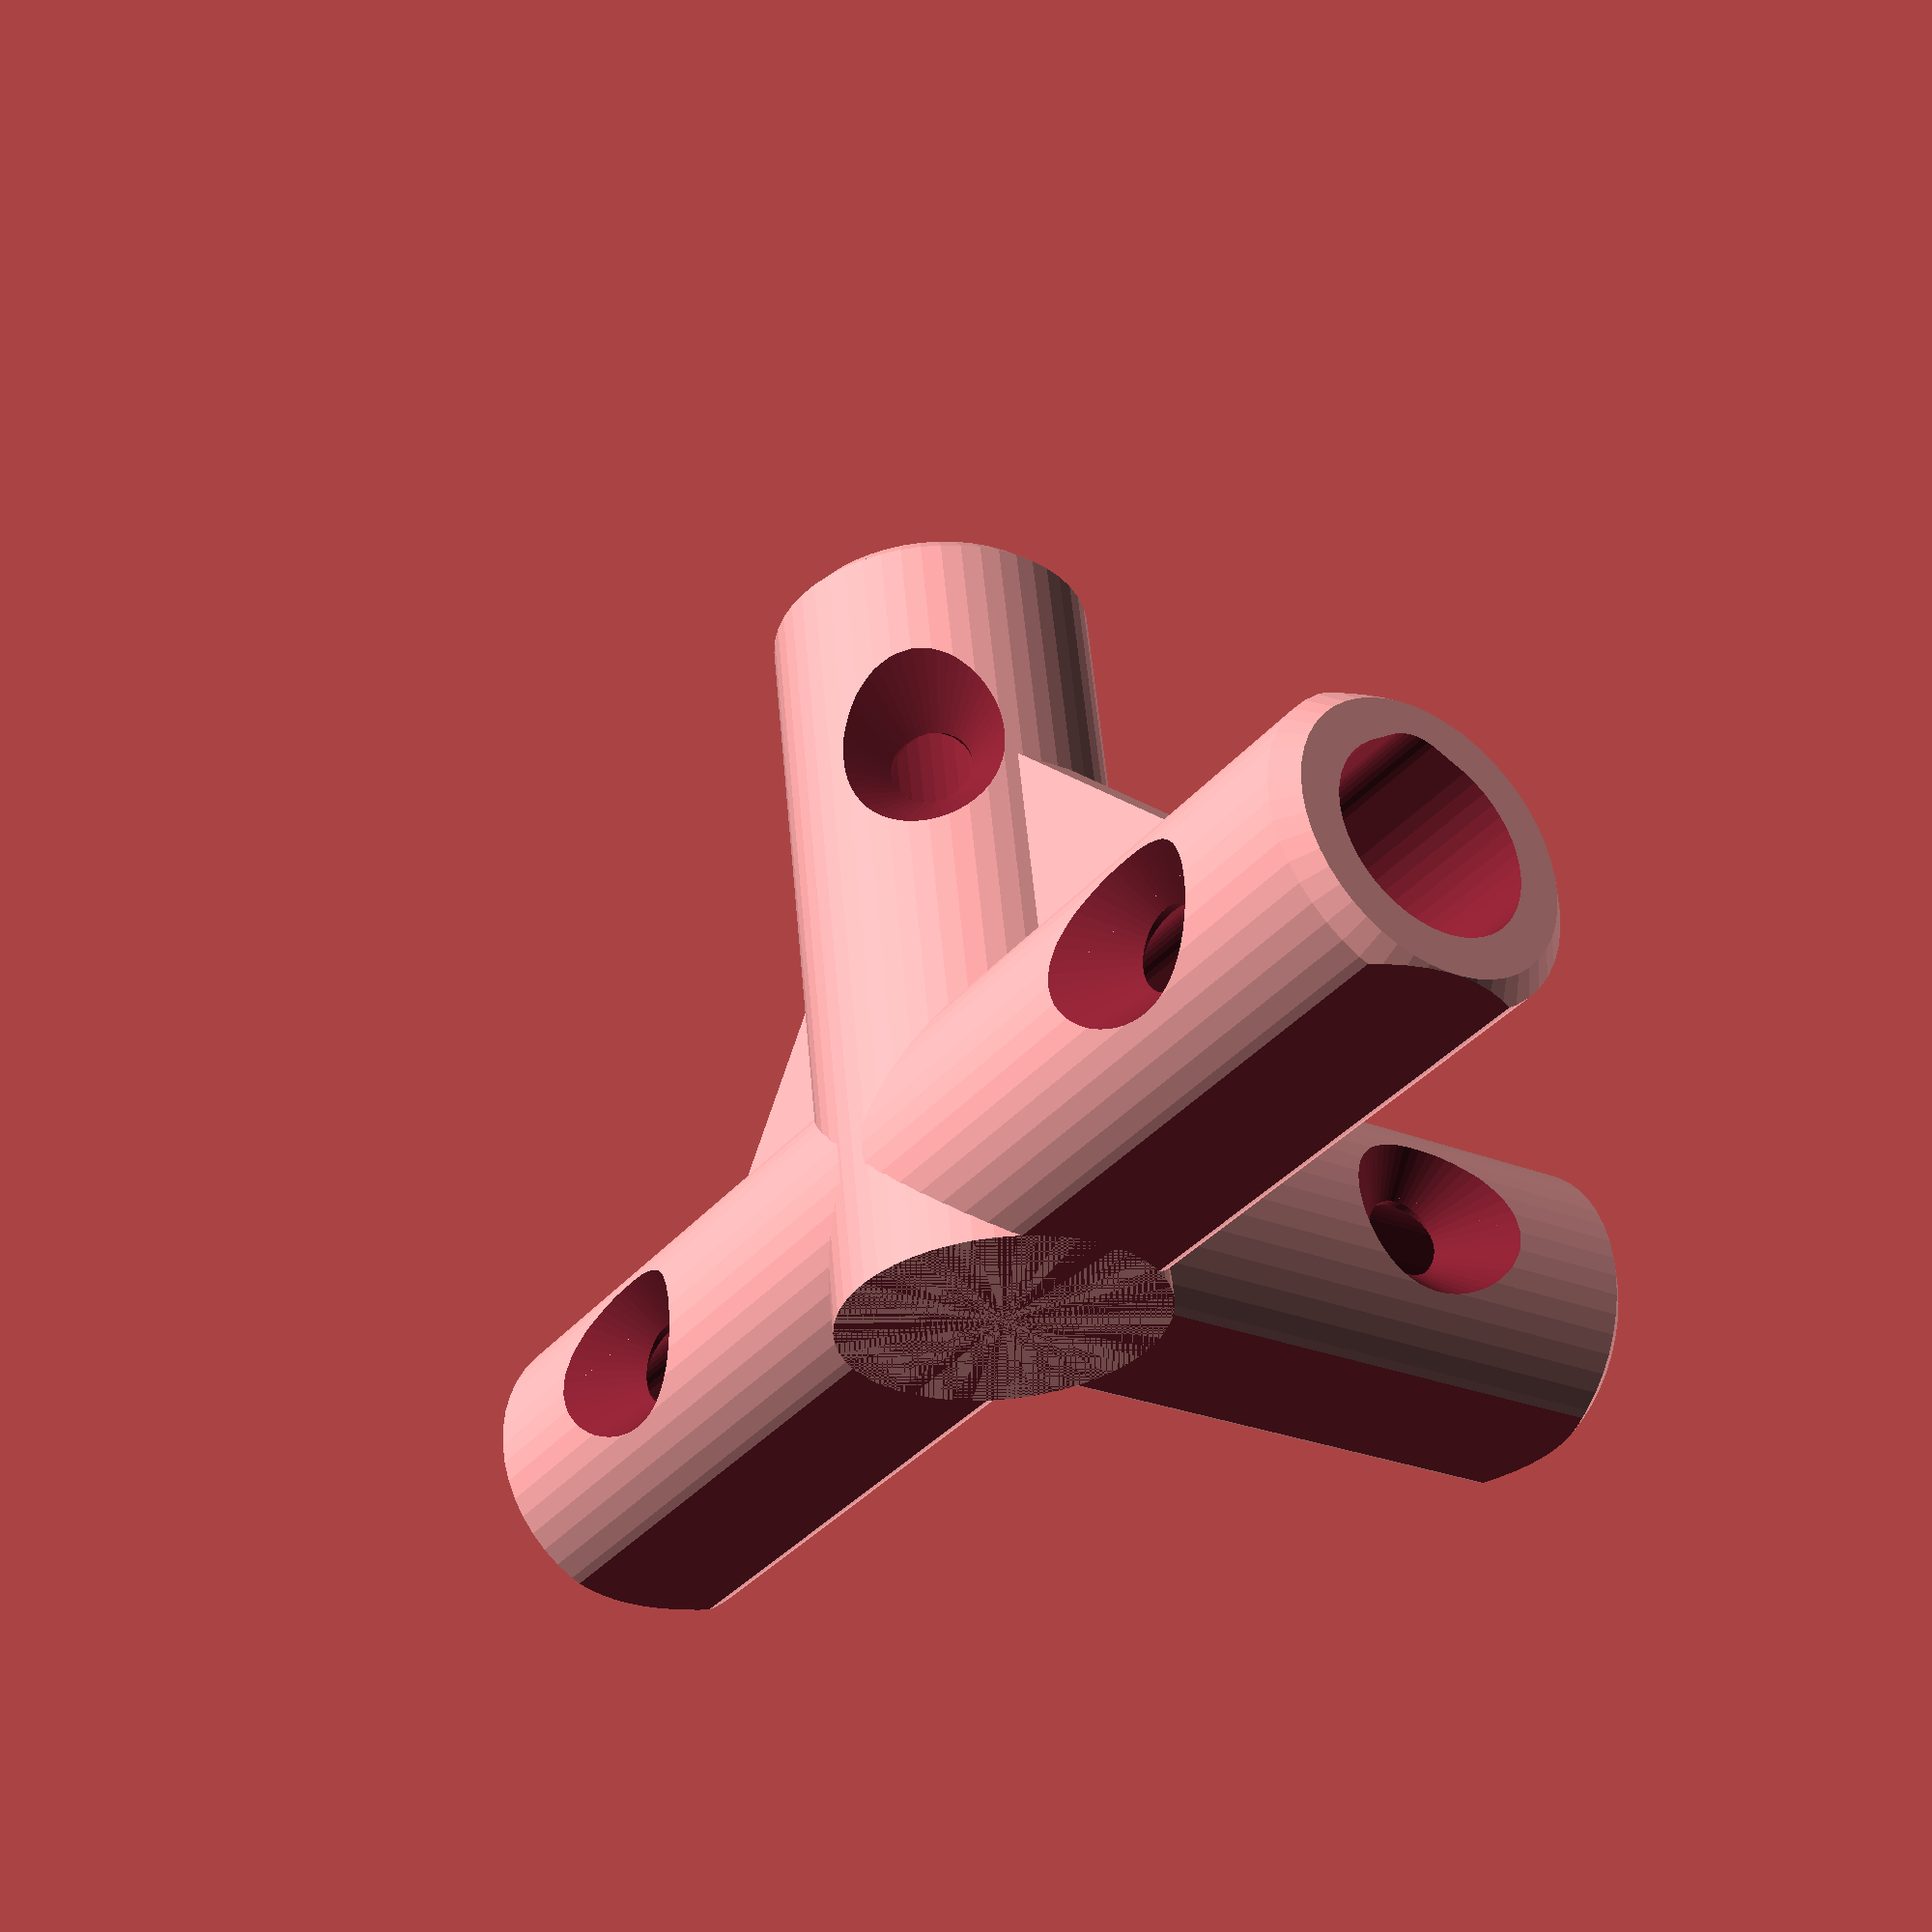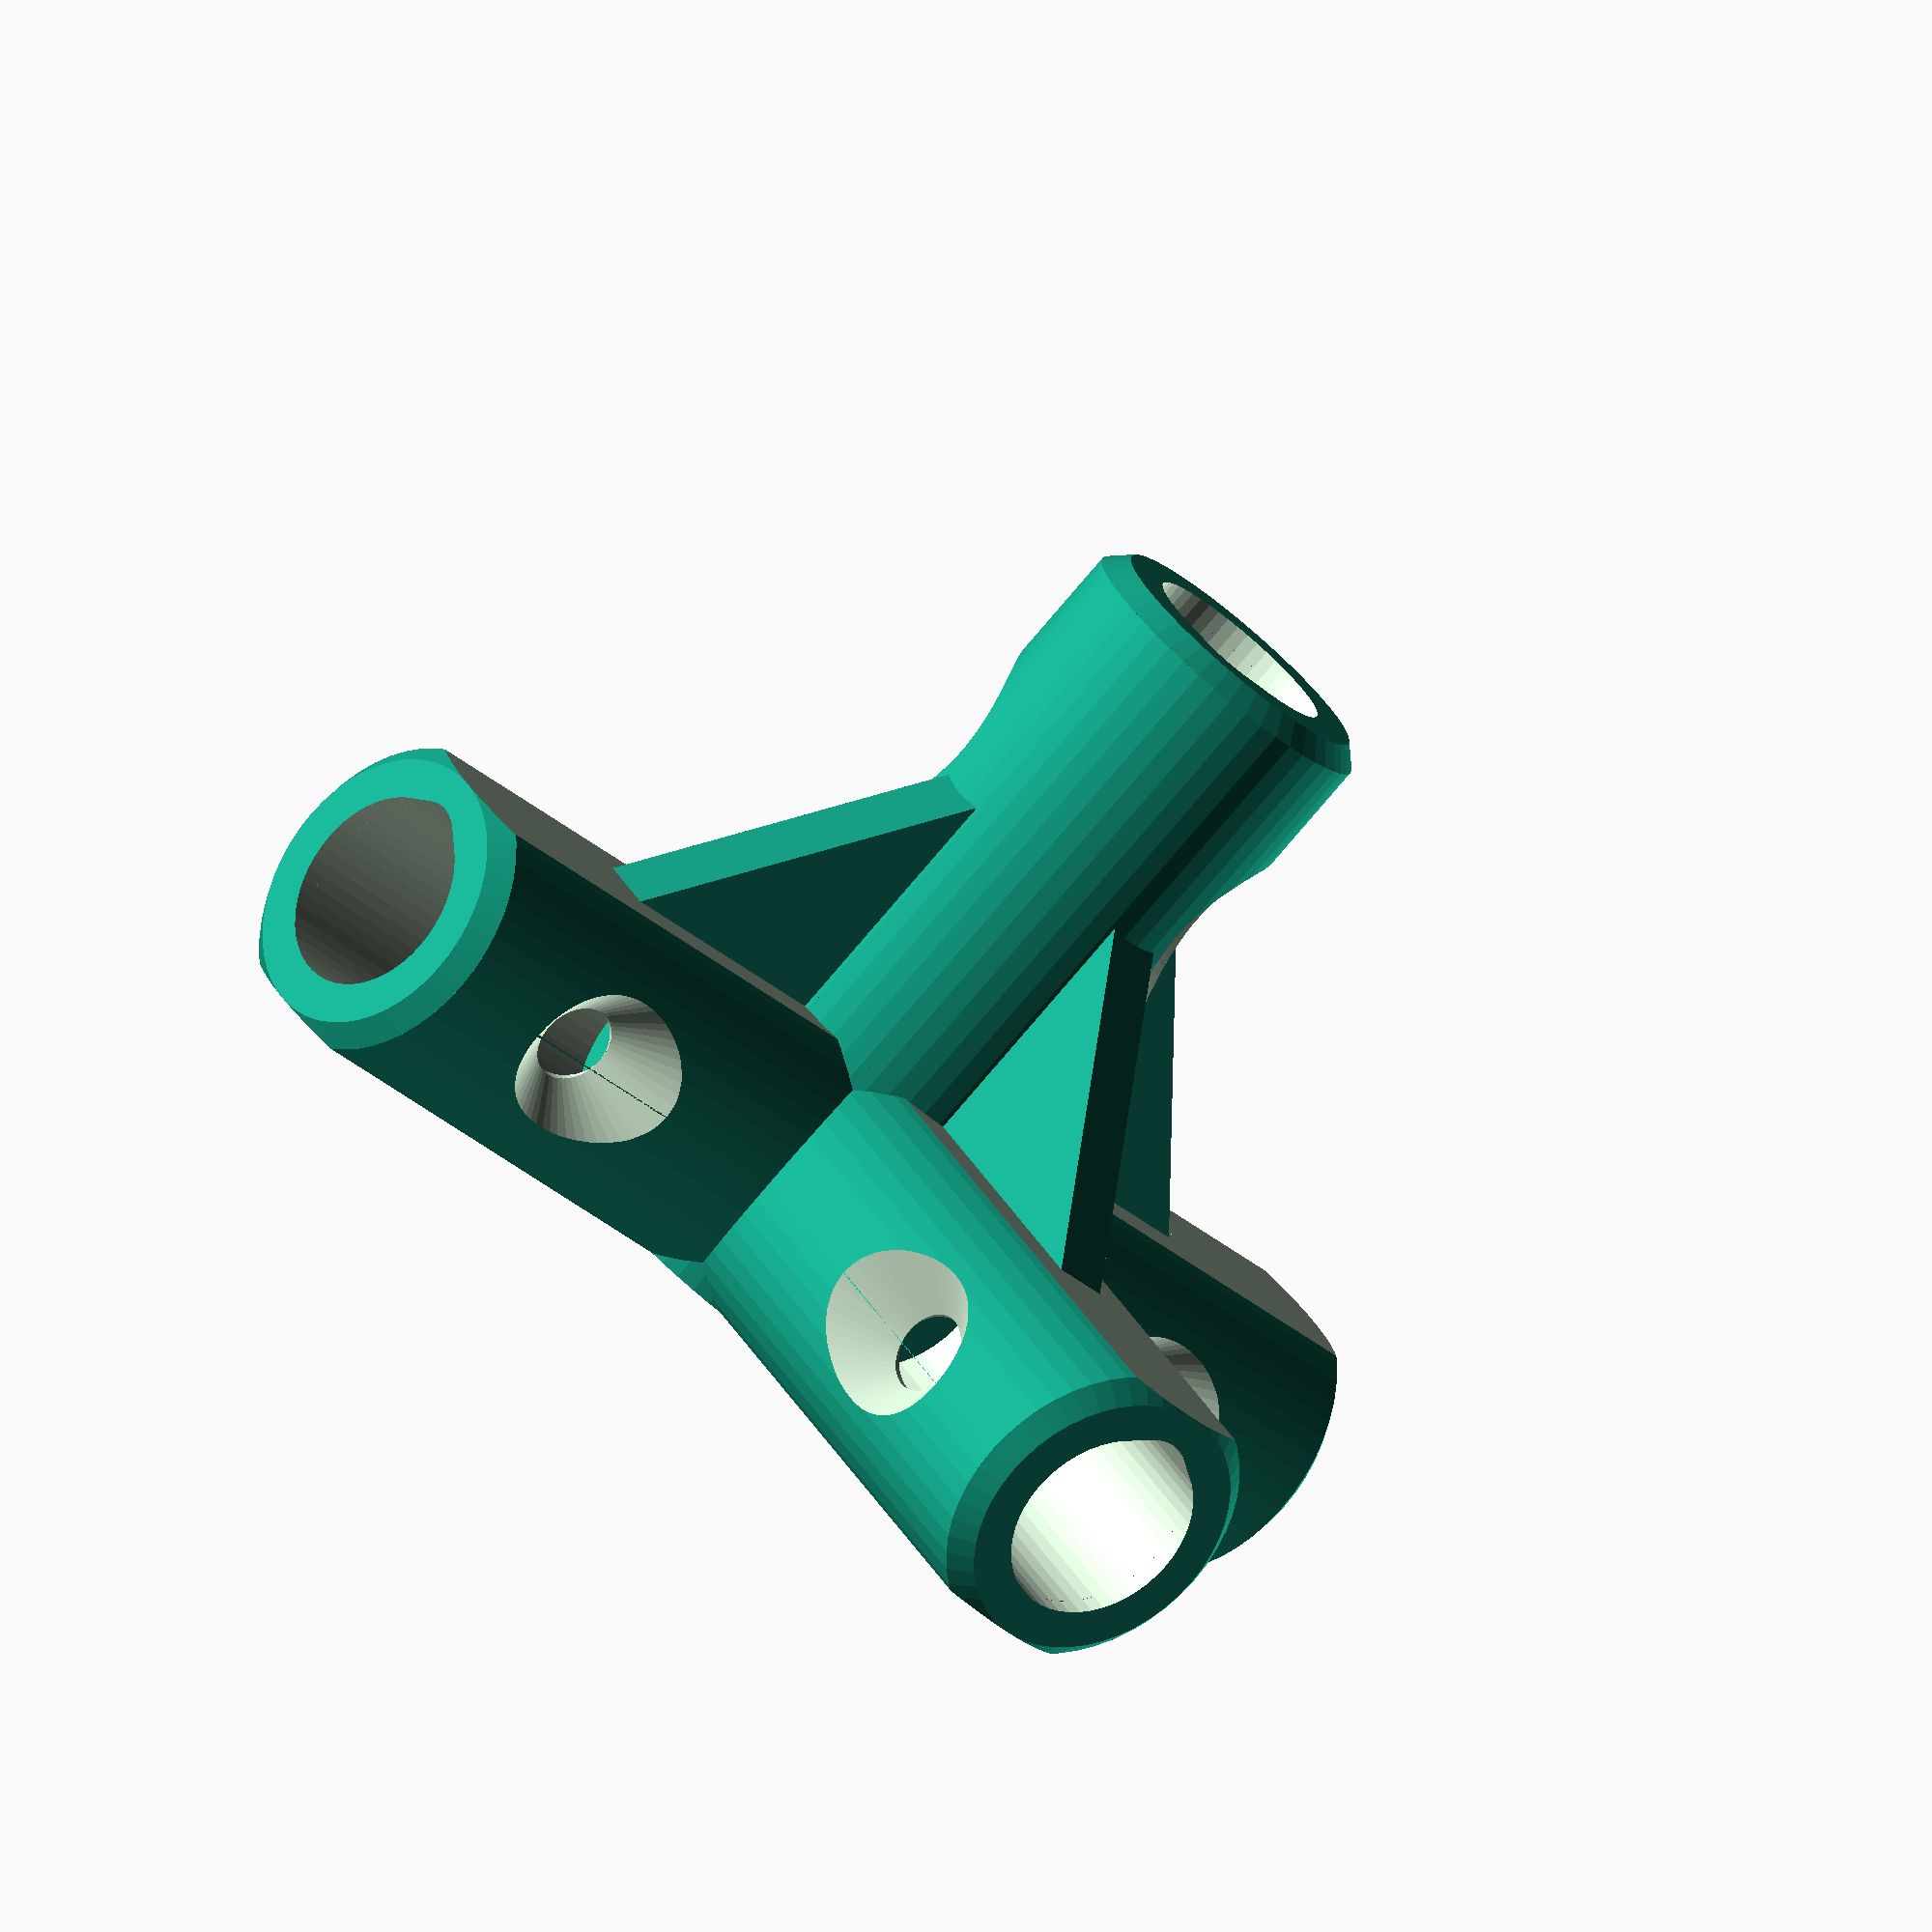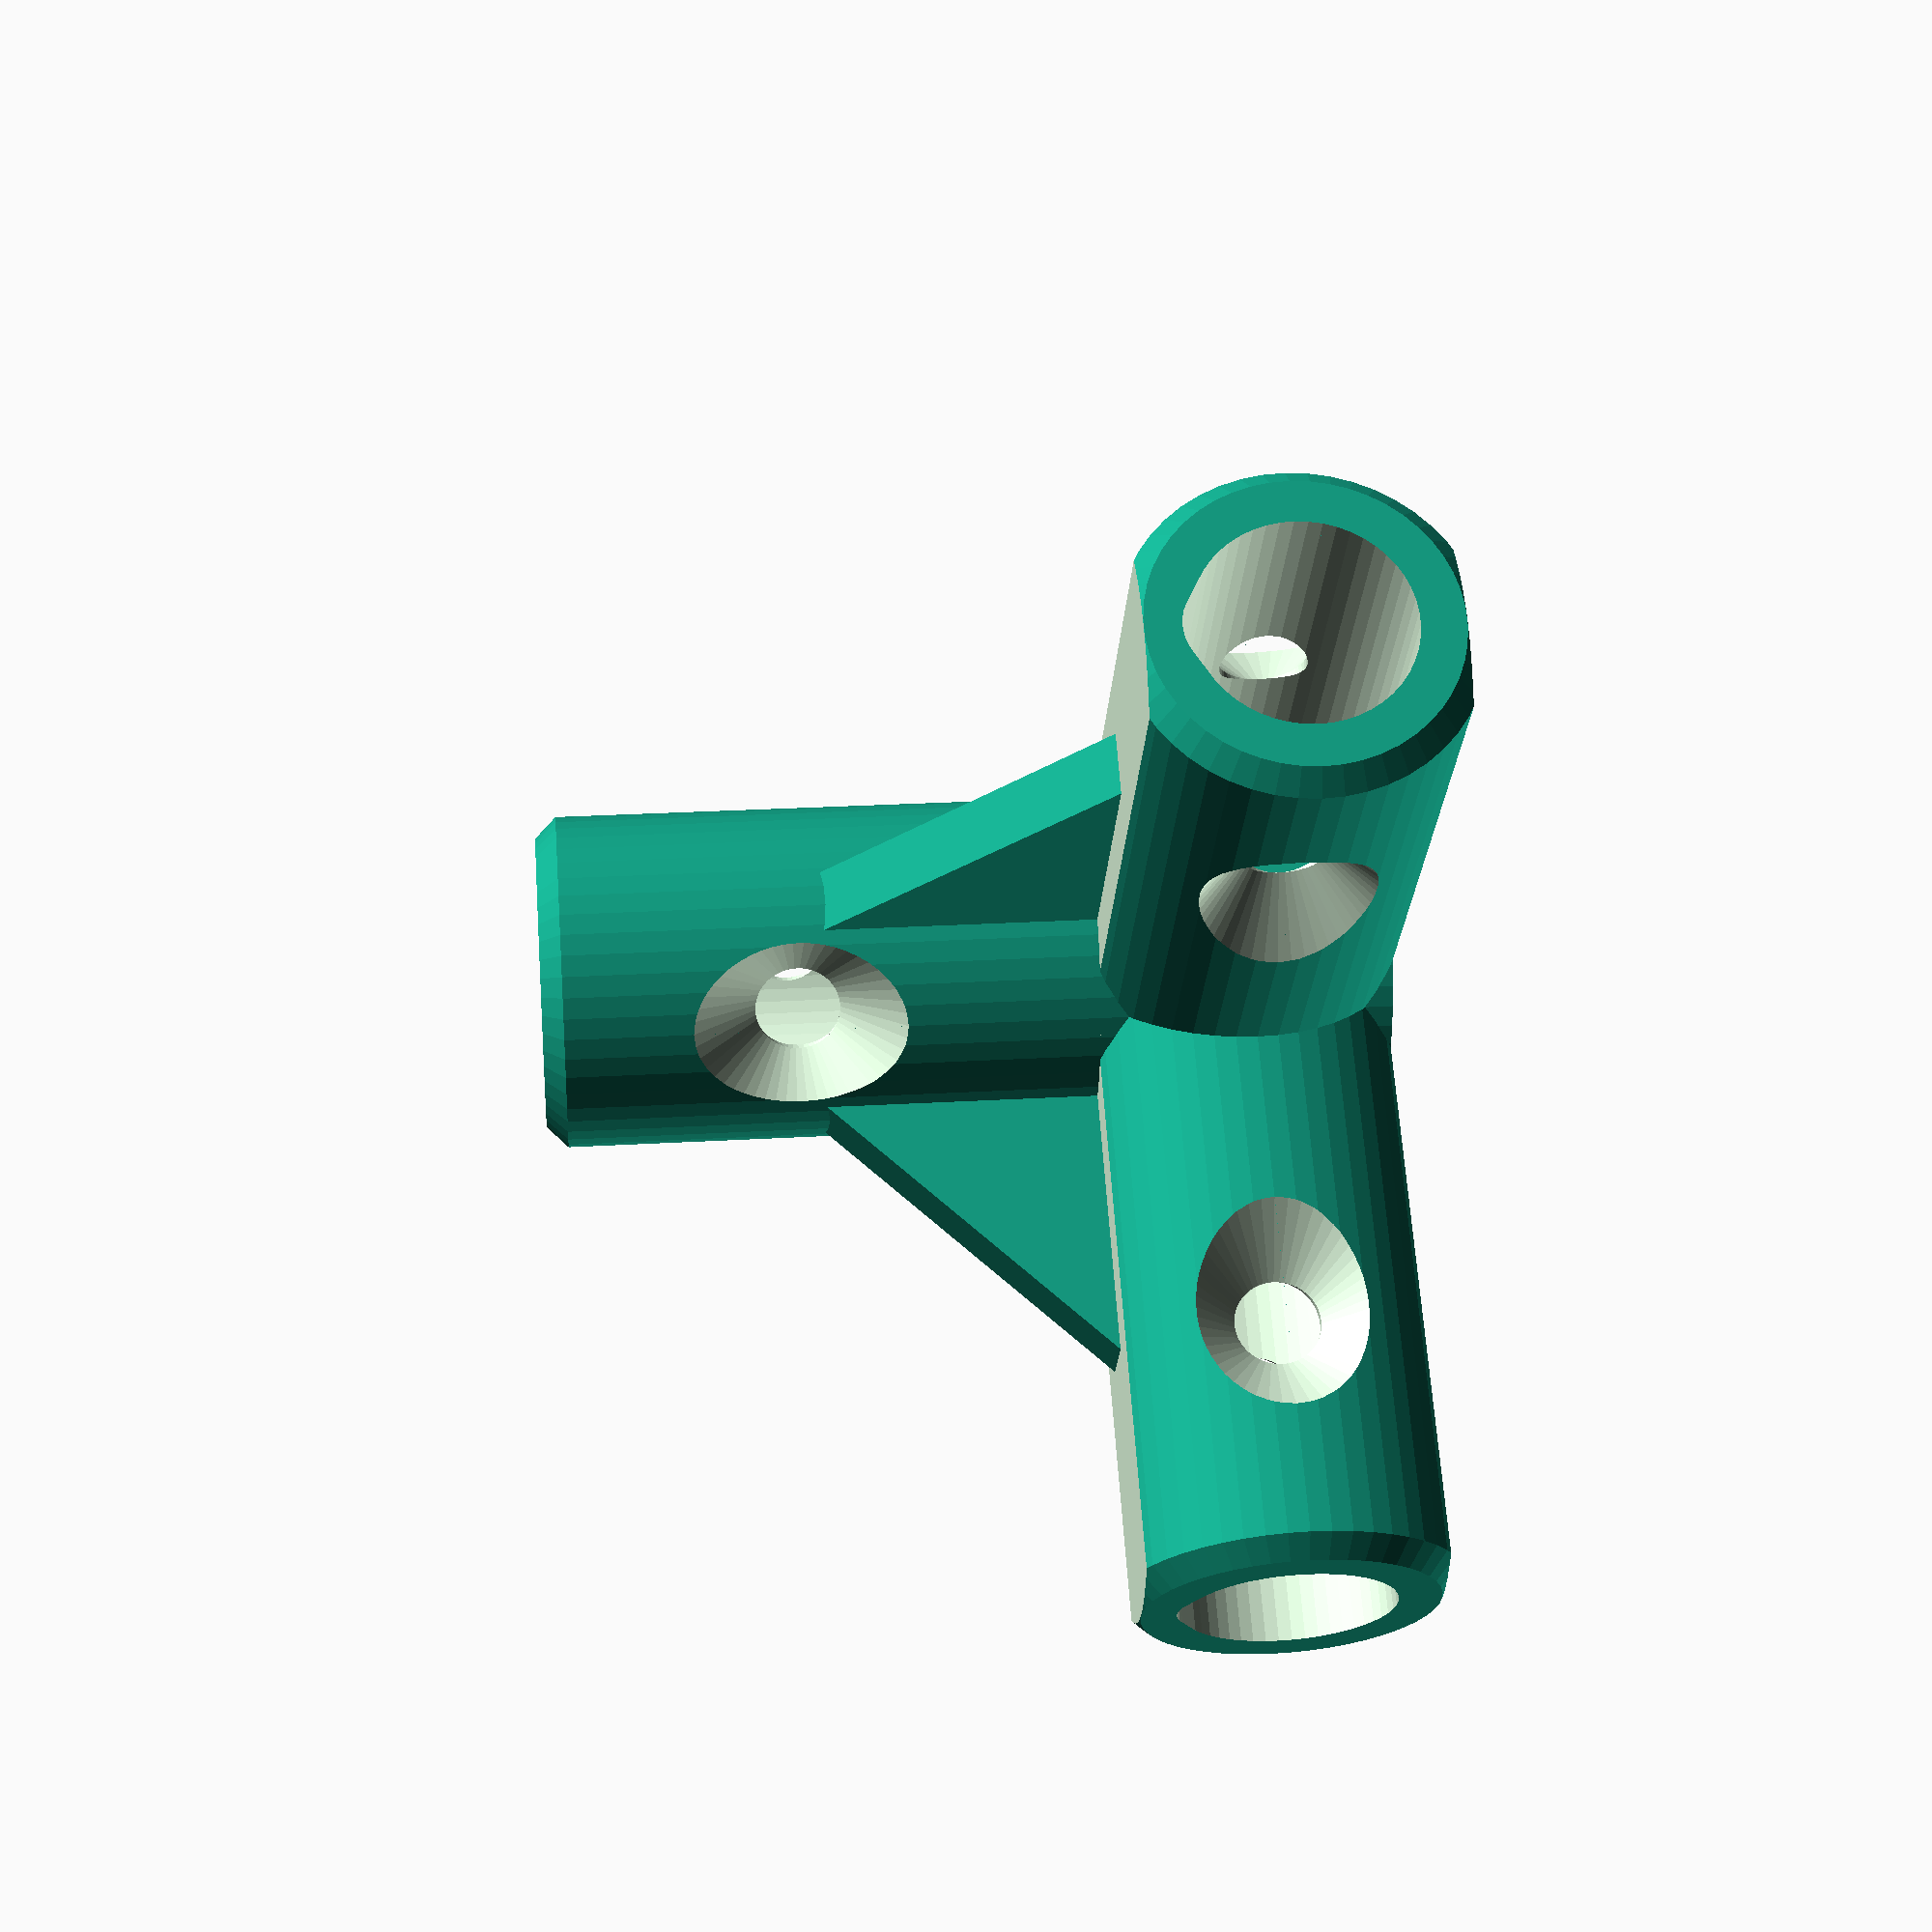
<openscad>
//Dowel Aided Design - Parametric Modular Dowel Rod/ Tube System
//by Mitch Cerroni - Mitch 3D (mitch3D.com)
//https://github.com/themitch22/Rod-Assisted-Design-OpenSCAD
//Original repository: https://www.printables.com/model/1402479/

//number of faces, optimize for rendering / 3D printing. 
$fn = 50; 

// Dowel Connector Parameters

// 1 = dowel connector, 2 = spacer/panel mount, 3 = cross connector, 4 = endcap
type = 1;

// Diameter in mm for dowel holes, keep in mind tolerance when printing.
dowelDia = 9.8;

// Thickness of the walls in mm, bigger number is stronger but can cause interferences.
thickness = 3;

// Chamfer length in mm, this softens edges and looks nicer.
chamfer = 1;

// Total number of side legs. If legNum and horzAngle are more than 360 degrees it will evenly distribute leg count around center leg.
legNum = 3; 

// Horizontal angle (degrees) between side legs. If total is over 360, legs are evenly spaced instead.
horzAngle = 90;

// Vertical angle (degrees) for side legs, negative values disable flat features and lowers center leg.
vertAngle = 0; 

// Legth in mm for the center leg, this is to compensate for the possible angles of side legs as you might want clearance to access screw holes, or have a shorter middle leg for some reason.
centerLegLength = 25;

// Length in mm, this length is additional to the leg total diameter.
lengthLeg = 25;

// If vertical angle is positive, a rib between legs and center to provide strength. 
// 0 = disabled. Rib will disable if larger than the centerLegLength or legLength (including legDia).
ribSize = 10;

// Adding internal leg stoppers to prevent dowels going too far and intersecting
// Only available for connector, not for spacer/panel mount or cross connector. 
// The geometry might have issues with certain angles.
// 0 = disabled, 1 = stoppers in leg(s) and center leg, 2 = stoppers in leg(s) only
stopperEnable = 2;

// If vertical angle is positive, it flattens bottom for printing or shelves. 1 = True
flatBottomEnable = 1;

// Amount in mm to flatten the bottom for easier printing and/or shelving depending on orientation. 
// If using cross connector, this can be adjusted to suit your printability needs.
// Keep this under thickness value.
flatBottomDepth = 1;

// If vertical angle is 0 (flat), it flattens top of legs for shelves. 1 = True.
flatTopEnable = 1;

// Amount in mm to flatted the top of each leg for shelving. Use depending on application. 
// If spacer/panel mount is selected, it will compensate height to be co-planar to connector tops. 
// Not every connector will have this flat side depending on orientation which may cause alignment issues.
// Keep this under thickness value.
flatTopDepth = 1;

// Arched top of dowel hole to reduce overhangs. 1 = True 
teardropEnable = 1;

// Screw parameters

// 1 = True, enables screw holes.
screwEnable = 1;

// Enable countersink for screws.
screwEnableCS = 1;
// Enable counterbore for screws.
screwEnableCB = 0;

// Diameter in mm for screw hole.
screwDia = 4;

// Angle in degrees on the leg where screw hole is placed. Top/Bottom holes = 0, Sides = 90. 
// You may have some intersecting geometry issues or may not be able to reach it the screws depending on the angle. 
screwAngle = 90;

// Offset in mm for screw hole from leg length inward, a higher value goes towards the center. 
screwOffset = 12; 

// Countersink and counterbore screw depth in mm for screw heads, thickness from dowel out. 
screwDepth = 0;

// Counterbore screw diameter in mm for screw heads.
screwCBDia = 6.5;

//Spacer/Panel Mount Parameters

// For spacer/panel mounts, the lenth of the tab. 0 or skadisTab enabled diables it.
tabLength = 12;

// For spacer/panel mount, it adds a Ikea Skadis capable hook. 0 = disabled, 1 = verticle, 2 = horizontal. 
// Fixed dimensions so may cause interference issues. 
skadisTab = 0;

// Cross connector and endcap

// If selected, the angle of the crossing connectors in degrees. Cross connector uses legLengt parameter. Uses flatBottomDepth if enabled and positive for easier printing. 0 or 90 just make a single leg, with double screws, might be useful as a splice joint. 
crossAngle = 30;

// If selected, the length of the endcap piece. Used as a foot or stopper.
endcapLength = 20;


// Function to total leg diameter.
function legDia() = dowelDia+thickness*2;

// Number clamping, legLength can't be smaller than leg diameter.
legLength = lengthLeg < legDia() ? legDia() : lengthLeg; 

// Verifying legNum and horzAngle aren't over 360 degrees, this helps optimization. 
// If over 360 degree it distributes legNum evenly around the center. 
legHorzAngle = legNum * horzAngle > 360 ? 360 / legNum : horzAngle;

stopperLeg = stopperEnable > 0 ? legDia()/2 : 0;
stopperCenter = stopperEnable >= 2 ? legDia() : 0;

echo(legLength);
echo(legHorzAngle);

// Creates leg with chamfer.
module leg(length){
    cylinder(h=chamfer,d1=(legDia()-chamfer*2),d2=(legDia()));
    translate([0, 0, chamfer])
        cylinder(h=(length-chamfer*2),d=(legDia()));
    translate([0, 0, (length-chamfer)])
        cylinder(h=chamfer,d1=(legDia()),d2=(legDia()-chamfer*2));
    };    

// creates the dowel hole features and screw holes which are subtracted later.
module dowelhole(length, offsetScrew, teardrop, stopper){

    if (stopper == 0) { // if stopper is 0 it disables the feature. 
            
            if(teardrop == 1){ // If enabled, add arch to reduce overhangs in dowel hole.
                hull(){
                    translate([0,dowelDia/3.5,0]) {
                        cylinder(h=length + chamfer * 2, d = dowelDia/2);
                    }    
                    cylinder(h=length + chamfer * 2, d = dowelDia); // Center dowel hole feature
                }    
            }
            
            else cylinder(h=length + chamfer * 2, d = dowelDia); // Center dowel hole feature
    }

    if (stopper > 0) { // stopper arg is for offset distance, this allows each leg to be different if needed.
        difference() {
            
            if(teardrop == 1){ // If enabled, add arch to reduce overhangs in dowel hole.
                hull(){
                    translate([0,dowelDia/3.5,0]) {
                        cylinder(h = length + chamfer * 2, d = dowelDia/2);
                    }    
                    cylinder(h=length + chamfer * 2, d = dowelDia); // Center dowel hole feature
                }    
            }
            
            else cylinder(h=length + chamfer * 2, d = dowelDia); // Center dowel hole feature
            
            if(teardrop == 1){ // If enabled, add arch to reduce overhangs in dowel hole.
                translate([0,0,0]) {
                    hull(){
                        translate([0,dowelDia/3.5,0]) {
                            cylinder(h = stopper + thickness, d = dowelDia/2);
                        }    
                        cylinder(h = stopper + thickness, d = dowelDia); // Center dowel hole feature
                    }
                }    
            }
            
            else translate([0,0,0]) {
                    cylinder(h = stopper + thickness, d = dowelDia); // Center dowel hole feature
            }
        }
    }    
    

    
    // Screw hole if enabled
    if(screwEnable == 1){
        translate([0,0,offsetScrew]) {
            rotate([90,0,screwAngle]){
                cylinder(h=legDia(), d = screwDia, center = true);
            }
        }
    }
    
    // Screw hole countersinks on top and bottom    

    translate([(legDia()+screwDepth/2)*sin(180-screwAngle)/2,(legDia()+screwDepth/2)*cos(180-screwAngle)/2,offsetScrew]) {
        rotate([0,90,90+screwAngle]){
            if(screwEnable == 1 && screwEnableCS == 1){
                cylinder(h=thickness-screwDepth, d1 = thickness*2+screwDia, d2 = screwDia);
            }
            if(screwEnable == 1 && screwEnableCB == 1){
                cylinder(h=thickness-screwDepth, d=screwCBDia);
            }
        }
    }    
    translate([-(legDia()+screwDepth/2)*sin(180-screwAngle)/2,-(legDia()+screwDepth/2)*cos(180-screwAngle)/2,offsetScrew]) {
        rotate([0,90,-90+screwAngle]){
            if(screwEnable == 1 && screwEnableCS == 1){
                cylinder(h=thickness-screwDepth, d1 = thickness*2+screwDia, d2 = screwDia);
            }
            if(screwEnable == 1 && screwEnableCB == 1){
                cylinder(h=thickness-screwDepth, d=screwCBDia);
            }
        }
    }

}

module chamfercube(length, width, height) {
    
    difference() {
        
        cube([length, width, height]);
        
        cubechamfer = sqrt(chamfer*2);
        
        translate([0,width/2,0]) {
            rotate([0,45,0]) {
                cube([cubechamfer, width, cubechamfer], center = true);
            }
        }
        
        translate([length,width/2,0]) {
            rotate([0,45,0]) {
                cube([cubechamfer, width, cubechamfer], center = true);
            }
        }
        
        translate([length,width/2,height]) {
            rotate([0,45,0]) {
                cube([cubechamfer, width, cubechamfer], center = true);
            }
        }
        
        translate([0,width/2,height]) {
            rotate([0,45,0]) {
                cube([cubechamfer, width, cubechamfer], center = true);
            }
        }
        
        translate([length/2,0,0]) {
            rotate([0,45,90]) {
                cube([cubechamfer, length, cubechamfer], center = true);
            }
        }
        
        translate([length/2,width,0]) {
            rotate([0,45,90]) {
                cube([cubechamfer, length, cubechamfer], center = true);
            }
        }
        translate([length/2,0,height]) {
            rotate([0,45,90]) {
                cube([cubechamfer, length, cubechamfer], center = true);
            }
        }
        
        translate([length/2,width,height]) {
            rotate([0,45,90]) {
                cube([cubechamfer, length, cubechamfer], center = true);
            }
        }
        
        translate([0,0,height/2]) {
            rotate([90,0,45]) {
                cube([cubechamfer, height, cubechamfer], center = true);
            }
        }
        
        translate([0,width,height/2]) {
            rotate([90,0,45]) {
                cube([cubechamfer, height, cubechamfer], center = true);
            }
        }
        
        translate([length,width,height/2]) {
            rotate([90,0,45]) {
                cube([cubechamfer, height, cubechamfer], center = true);
            }
        }
        
        translate([length,0,height/2]) {
            rotate([90,0,45]) {
                cube([cubechamfer, height, cubechamfer], center = true);
            }
        }
    }
}
    
module rib(sizeRib) {
    
    difference() {
        
        rotate([0,45,0]) {
            cube([sizeRib*2,thickness,sizeRib*2], center = true);
        }
        
        translate ([-sizeRib,0,0]) {
            cube([sizeRib*2,thickness+0.1,sizeRib*3], center = true);
        }
        
        translate ([0,0,-sizeRib]) {
            cube([sizeRib*3,thickness+0.1,sizeRib*2], center = true);
        }
    }
    
}

module connector(){
    union() {
    
        // Subtracting dowelholes union from leg connetor union.
        difference() {
        
            // Union of leg features.
            union() {
            
                // Downward angle moves center leg lower.
                if(vertAngle < 0){
                    translate([0,0,-centerLegLength-legDia()/2]){
                        leg(centerLegLength+legDia());
                    }
                }
                else
                    translate([0,0,-legDia()/2]){
                        leg(centerLegLength+legDia());
                    }
                echo(((legLength+legDia()/2)*cos(-vertAngle)));
                for(legNum = [1:1:legNum]){ 
                    translate([0,0,0]){
                        rotate([90-vertAngle,0,legHorzAngle*(legNum+0.5)]){
                            leg(legLength+legDia()/2);
                        }
                    }
                }
                
            }
        
            // Union of dowelhole features.
            union() {
                
                // Downward angle moves center dowelhole lower.
                if(vertAngle < 0){
                    translate([0,0,legDia()/2]){
                        rotate([180,0,0]){    
                        dowelhole(centerLegLength+legDia(), centerLegLength - screwOffset + legDia(), teardropEnable, stopperCenter);
                        }
                    }
                }
                // Upward angle scale center dowelhole to match angle.
                else 
                    translate([0,0,-legDia()/2]){          
                        dowelhole(centerLegLength+legDia(), centerLegLength - screwOffset + legDia(), teardropEnable, stopperCenter);
                    }
                for(legNum = [1:1:legNum]){ 
                    translate([0,0,0]){
                        rotate([90-vertAngle,0,legHorzAngle*(legNum+0.5)]){
                            dowelhole(legLength+legDia()/2+thickness, legLength - screwOffset  + legDia()/2, teardropEnable, stopperLeg);
                        }
                    }
                }
                
                // Flatten bottom if side legs, only for positive horz angle). Removes half of thickness, you could change this if you want.
                if(vertAngle >= 0 && flatBottomEnable == 1 && flatBottomDepth < thickness){
                    translate([0,0,-legDia()/2-0.01]){ //0.01 fixes a geometry render artifact.
                        cylinder(h=flatBottomDepth+0.01,d=(legLength*2+legDia()+thickness));
                    }
                }
            
                // Flatten tops of side legs if flat (0 degree horzAngle), 
                // useful if you want to rest a shelf on top. Removes half of thickness, you could
                // change this if you want.
                if(vertAngle == 0 && flatTopEnable == 1 && flatTopDepth < thickness){
                    translate([0,0,legDia()/2-flatTopDepth]){
                        difference() {
                            cylinder(h=thickness,d=(legLength+legDia())*2);
                            cylinder(h=thickness,d=legDia());
                        }
                    }
                }
            }   
        }
        
        if (ribSize > 0 && vertAngle == 0 && ribSize < legLength - legDia()/2) {
            for(legNum = [1:1:legNum]){ 
                rotate([0,0,270+legHorzAngle*(legNum+0.5)]) {
                    translate([legDia()/2 - thickness/2, 0 ,legDia()/2 - flatTopDepth]) {   
                        rib(ribSize); // Rib feature
                    }
                }
            }
        }
        
    }
   
}

module spacermount() {
    
    difference() {
        
        union() {
            
            difference() {
                
                translate([0,legLength/2,legDia()/2-flatTopDepth]) {
                    rotate([90,0,0]) {
                        leg(legLength);
                    }
                }
                
                translate([-legDia()/2,-legLength/2,-flatTopDepth]) {
                    cube([legDia(), legLength, legDia()/2-chamfer+flatTopDepth]);
                }
                
            }
            
            translate([-legDia()/2+0.0005,-legLength/2,0]) { // Added offset to fix render geometry error.
                chamfercube(legDia()-0.001,legLength,legDia()/2+chamfer-flatTopDepth);
            }

            if (tabLength > 0 && skadisTab <= 0) {
                translate([-legDia()/2,-legLength/2,0]) {
                    chamfercube(legDia()+tabLength,legLength,thickness);
                }
            }
            
            if (tabLength > 0 && skadisTab == 1) {
                translate([0,-2.5,0]) {
                    chamfercube(legDia()/2+10.1,5,5);
                }
                translate([legDia()/2+5.1,-2.5,0]) {
                    chamfercube(5,5,13);
                }
                translate([legDia()/2-5,-2.5,0]) {
                    chamfercube(5,5,13);
                }
                
            }
            
            if (tabLength > 0 && skadisTab == 2) {
                translate([0,-2.5,0]) {
                    chamfercube(legDia()/2+10.1,5,5);
                }
                translate([legDia()/2+5.1,-2.5,0]) {
                    chamfercube(5,13,5);
                }
            }
            

        }
        
        union() {
            
            translate([0,legLength/2,legDia()/2-flatTopDepth]) {
                rotate([90,0,0]) {
                    dowelhole(legLength, screwOffset, teardropEnable, 0);
                }
            }
            
            // Screw hole if enabled
            if(tabLength > screwDia && screwEnable == 1 && skadisTab <= 0){
                translate([legDia()/2+tabLength/2,0,thickness/2]) {
                        cylinder(h=thickness, d = screwDia, center = true);
                }
            }

            if(tabLength > (thickness-screwDepth)*2+screwDia && screwEnable == 1 && screwEnableCS == 1 && skadisTab <= 0){
                translate([legDia()/2+tabLength/2,0,screwDepth]) {
                        cylinder(h=thickness-screwDepth, d1 = screwDia, d2 = (thickness-screwDepth)*2+screwDia);
                }
            }
            if(tabLength > screwCBDia && screwEnable == 1 && screwEnableCB == 1 && skadisTab <= 0){
                translate([legDia()/2+tabLength/2,0,screwDepth]) {
                    cylinder(h=thickness-screwDepth, d=screwCBDia);
                }
            }

        }
        
    }

}

module crossconnect() {

    difference() {

        union() {
            
            rotate([-crossAngle,0,0]){ 
                translate([0,0,-legLength/2]) {
                   leg(legLength);
                }
            }
            
            rotate([crossAngle,0,0]){
                translate([0,0,-legLength/2]) {
                    leg(legLength);
                }
            }
            
        }
        
        union() {
            
            
            rotate([-crossAngle,0,0]){ 
                translate([0,0,-legLength/2]) {
                    dowelhole(legLength, screwOffset, teardropEnable, 0);
                }
            }
            
            rotate([180-crossAngle,0,0]){ 
                translate([0,0,-legLength/2]) {
                    dowelhole(legLength, screwOffset, teardropEnable, 0);
                }
            }
            
            
            rotate([crossAngle,0,0]){
                translate([0,0,-legLength/2]) {
                    dowelhole(legLength, screwOffset, teardropEnable, 0);
                }
            }
            
            rotate([180+crossAngle,0,0]){
                translate([0,0,-legLength/2]) {
                    dowelhole(legLength, screwOffset, teardropEnable, 0);
                }
            }
            
        // Flatten bottom if side legs for easier printing).
        #if(crossAngle >= 0 && flatBottomEnable == 1){
            translate([0,0,(-legLength/2*cos(crossAngle))-(legDia()/2*cos(90-crossAngle))]) {
                cylinder(h=flatBottomDepth,d=(legLength*2+legDia()+thickness));
                }
            }
            
        }
    }
}

module endcap() {
    
    difference() {
    
        leg(endcapLength);
    
        translate([0,0,thickness]) {
            dowelhole (endcapLength, screwOffset, teardropEnable, 0);
    
        }
    }

}

if(type == 1) connector();
if(type == 2) spacermount();
if(type == 3) crossconnect();
if(type == 4) endcap();
    

</openscad>
<views>
elev=302.4 azim=280.6 roll=174.8 proj=p view=wireframe
elev=258.1 azim=9.3 roll=220.3 proj=o view=solid
elev=154.2 azim=354.0 roll=95.3 proj=p view=solid
</views>
